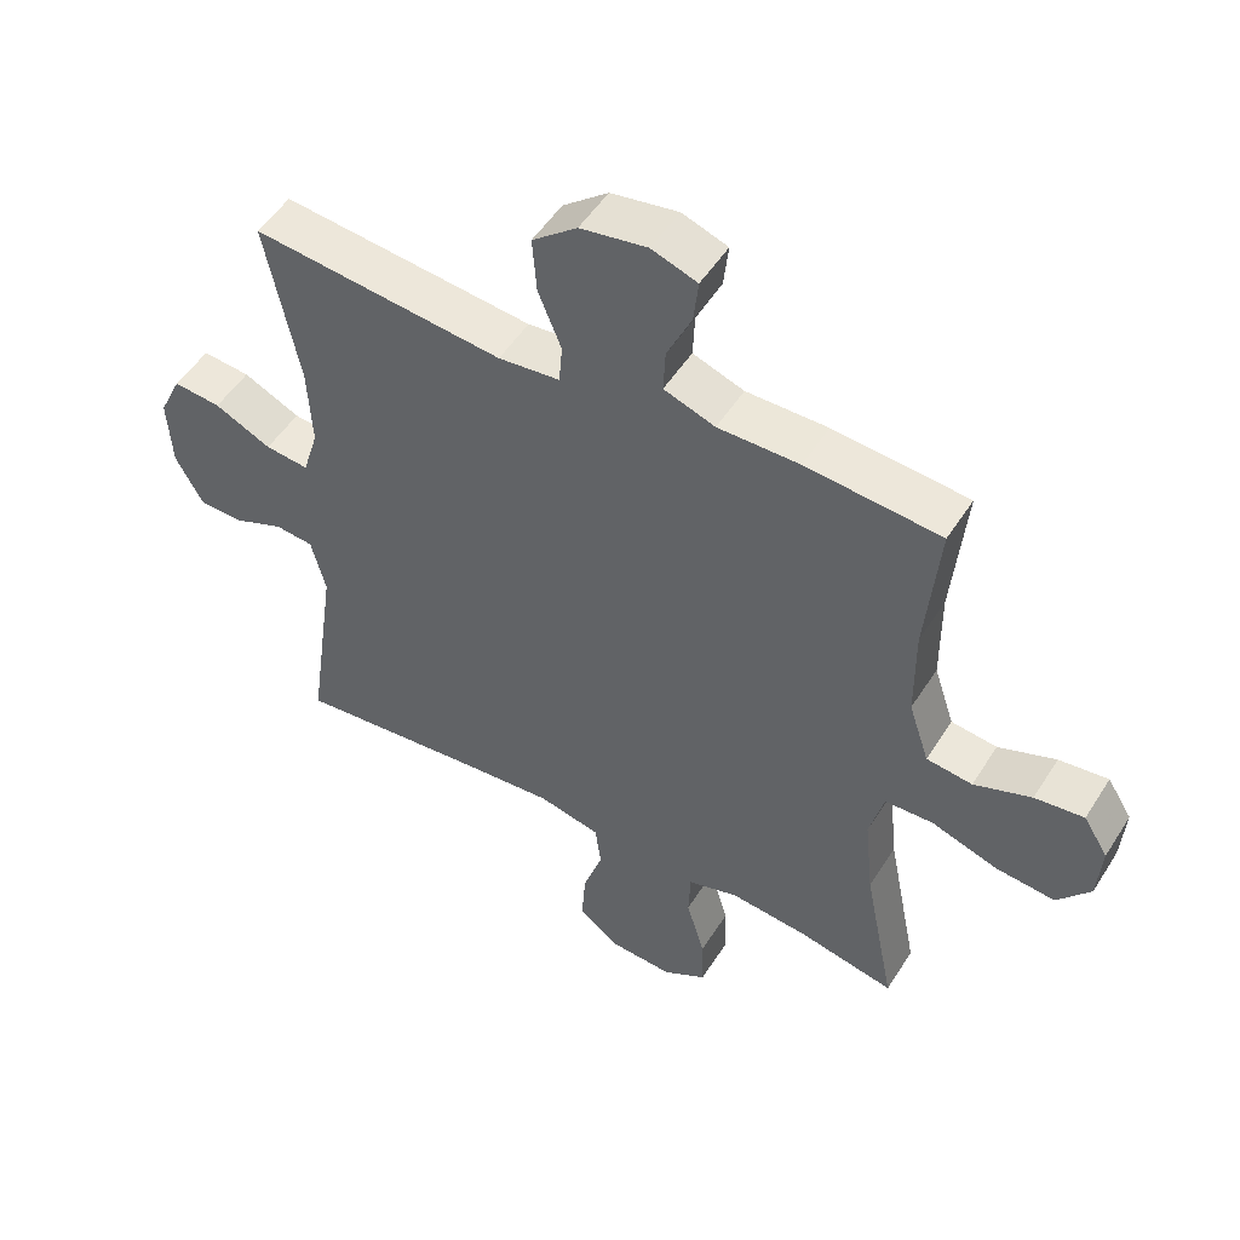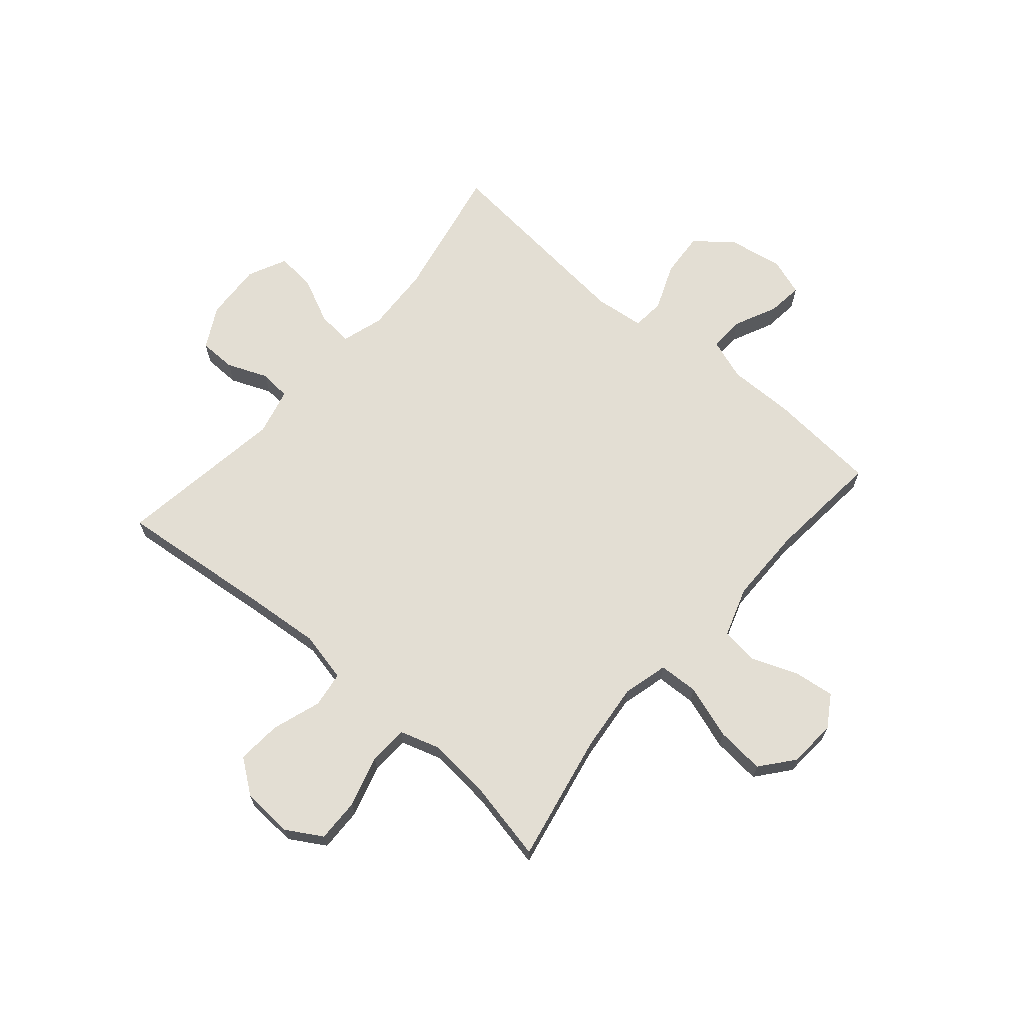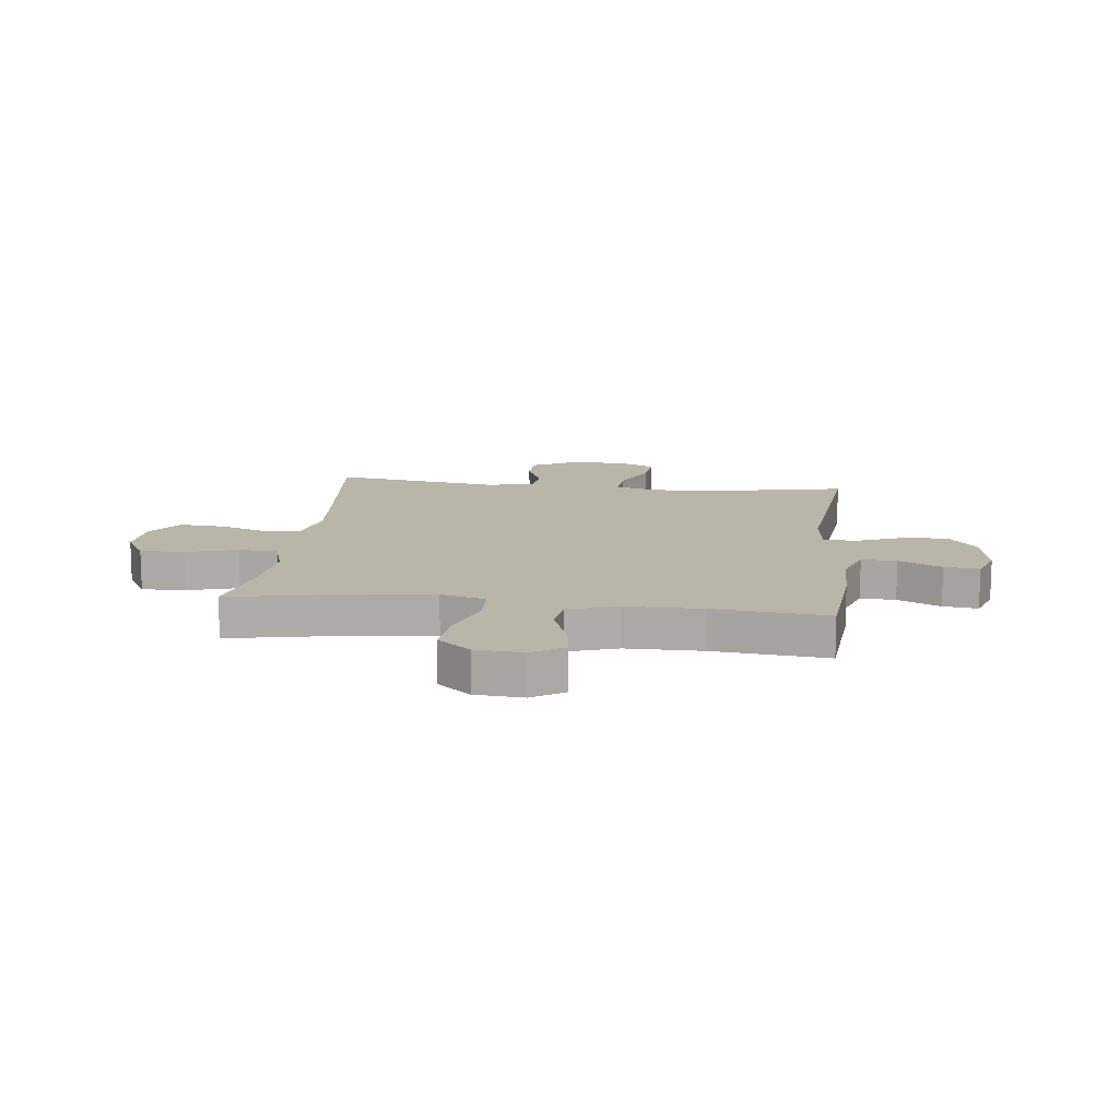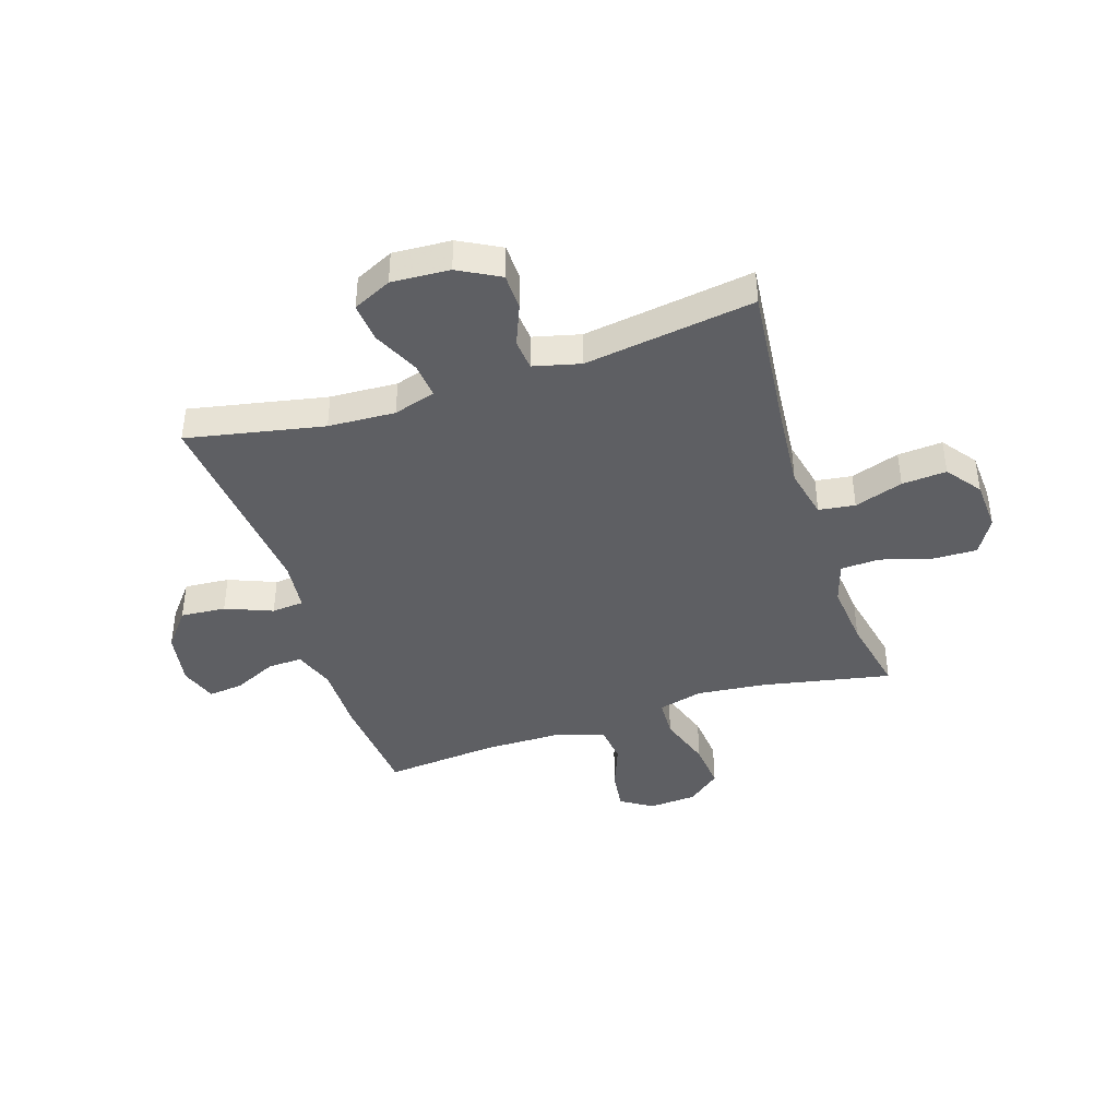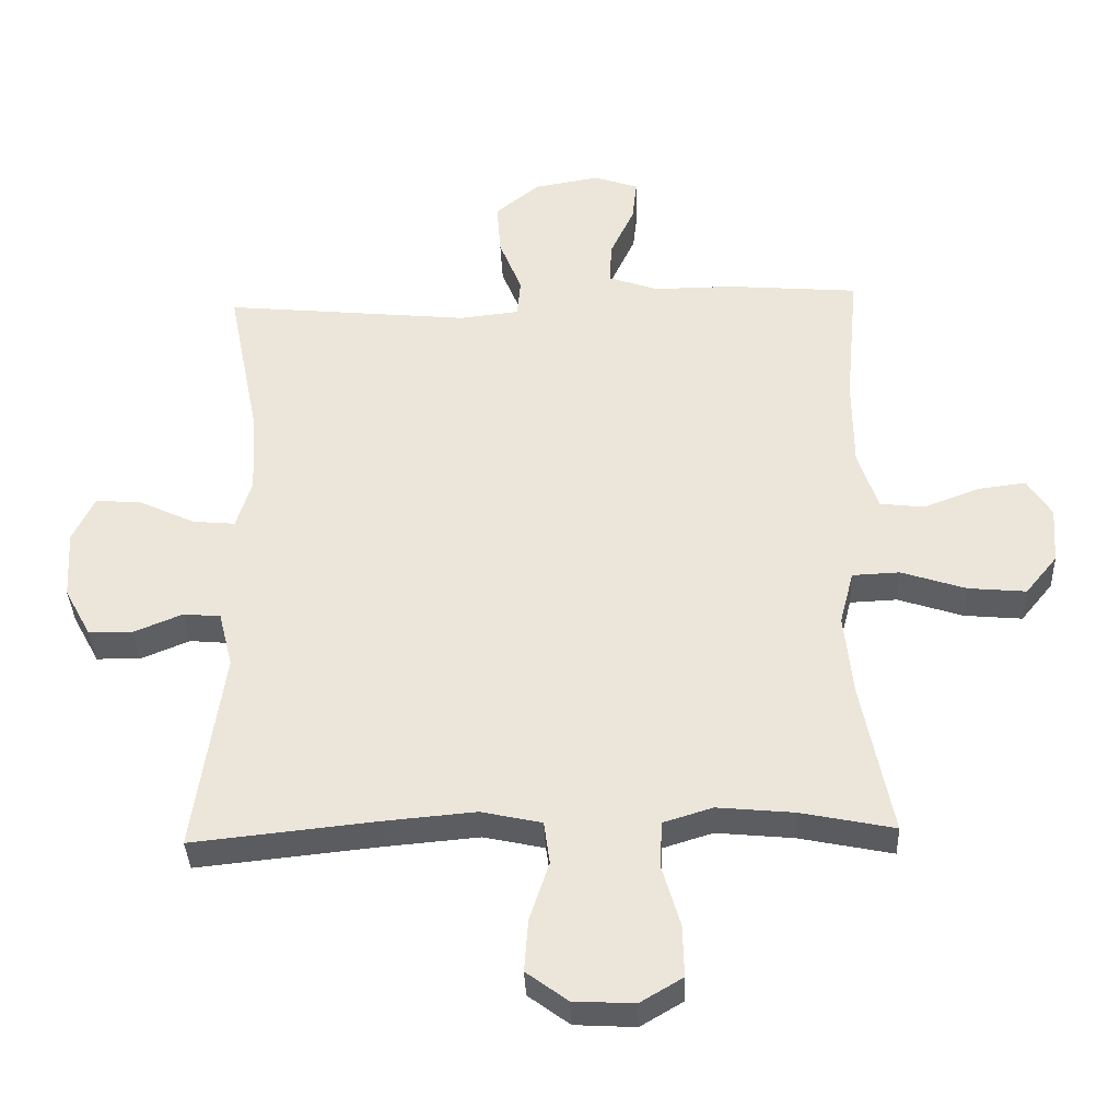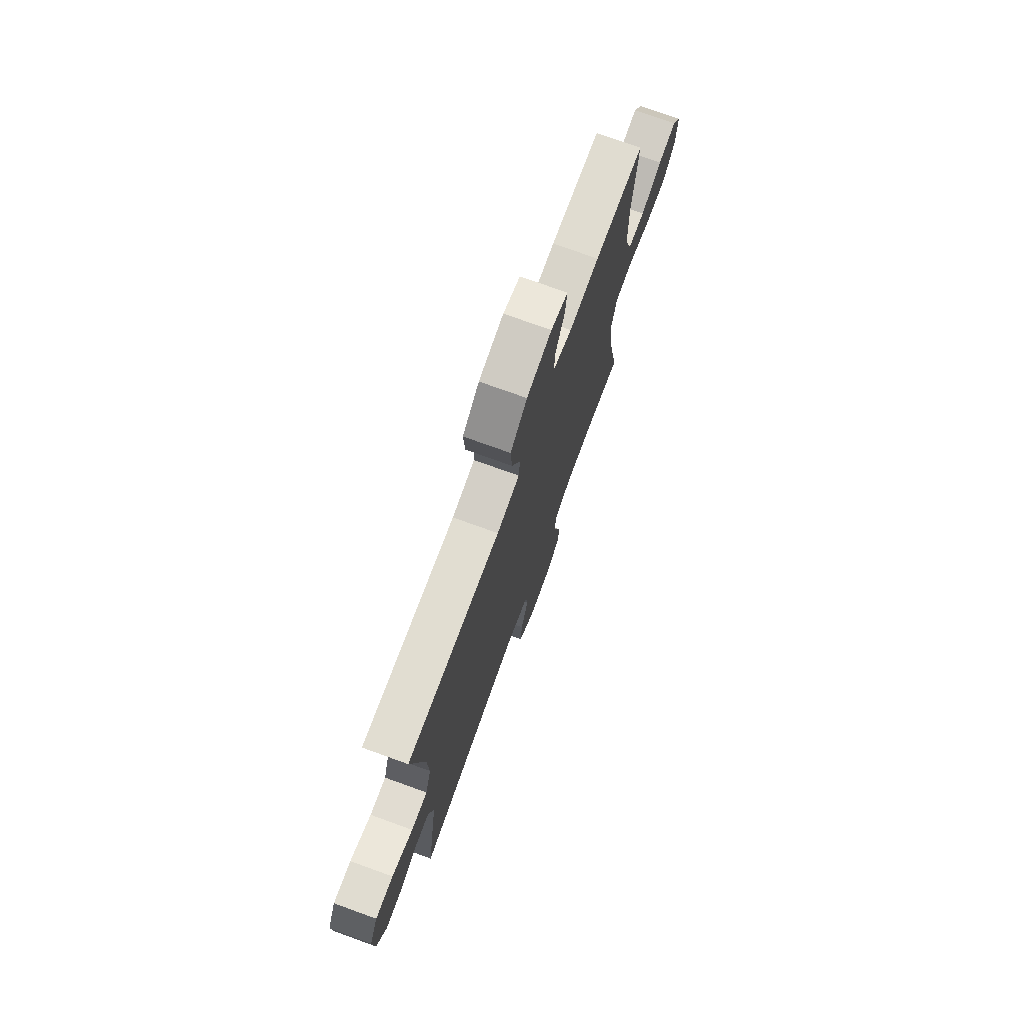
<metadata>
{"format":"obj","ext":"obj","renderer":"f3d","projection":"perspective","resolution":1024,"background":"white","views":[{"elev":51.2,"azim":-148.6,"up":"+Z"},{"elev":67.2,"azim":-139.3,"up":"+Y"},{"elev":13.4,"azim":-83.1,"up":"+Y"},{"elev":-41.4,"azim":108.0,"up":"+Y"},{"elev":-36.3,"azim":-177.7,"up":"+Z"},{"elev":74.5,"azim":109.9,"up":"+Z"}]}
</metadata>
<code>
v 0.5 0.07 -0.5
v 0.223 0.07 -0.471
v 0.086 0.07 -0.459
v -0.005 0.07 -0.479
v -0.014 0.07 -0.544
v 0.015 0.07 -0.631
v 0.021 0.07 -0.711
v -0.041 0.07 -0.757
v -0.132 0.07 -0.762
v -0.196 0.07 -0.724
v -0.194 0.07 -0.645
v -0.167 0.07 -0.553
v -0.17 0.07 -0.483
v -0.244 0.07 -0.46
v -0.359 0.07 -0.471
v -0.5 0.07 -0.5
v -0.454 0.07 -0.269
v -0.441 0.07 -0.145
v -0.462 0.07 -0.064
v -0.533 0.07 -0.061
v -0.63 0.07 -0.093
v -0.717 0.07 -0.101
v -0.765 0.07 -0.042
v -0.771 0.07 0.044
v -0.735 0.07 0.101
v -0.663 0.07 0.092
v -0.579 0.07 0.06
v -0.512 0.07 0.068
v -0.482 0.07 0.158
v -0.481 0.07 0.295
v -0.5 0.07 0.5
v -0.303 0.07 0.516
v -0.184 0.07 0.515
v -0.109 0.07 0.541
v -0.112 0.07 0.604
v -0.148 0.07 0.681
v -0.155 0.07 0.744
v -0.088 0.07 0.767
v 0.01 0.07 0.75
v 0.076 0.07 0.697
v 0.07 0.07 0.616
v 0.036 0.07 0.532
v 0.041 0.07 0.474
v 0.131 0.07 0.464
v 0.5 0.07 0.5
v 0.451 0.07 0.255
v 0.445 0.07 0.135
v 0.468 0.07 0.06
v 0.532 0.07 0.066
v 0.615 0.07 0.105
v 0.685 0.07 0.111
v 0.718 0.07 0.042
v 0.712 0.07 -0.062
v 0.672 0.07 -0.136
v 0.606 0.07 -0.137
v 0.533 0.07 -0.107
v 0.477 0.07 -0.112
v 0.456 0.07 -0.196
v 0.5 0 -0.5
v 0.223 0 -0.471
v 0.086 0 -0.459
v -0.005 0 -0.479
v -0.014 0 -0.544
v 0.015 0 -0.631
v 0.021 0 -0.711
v -0.041 0 -0.757
v -0.132 0 -0.762
v -0.196 0 -0.724
v -0.194 0 -0.645
v -0.167 0 -0.553
v -0.17 0 -0.483
v -0.244 0 -0.46
v -0.359 0 -0.471
v -0.5 0 -0.5
v -0.454 0 -0.269
v -0.441 0 -0.145
v -0.462 0 -0.064
v -0.533 0 -0.061
v -0.63 0 -0.093
v -0.717 0 -0.101
v -0.765 0 -0.042
v -0.771 0 0.044
v -0.735 0 0.101
v -0.663 0 0.092
v -0.579 0 0.06
v -0.512 0 0.068
v -0.482 0 0.158
v -0.481 0 0.295
v -0.5 0 0.5
v -0.303 0 0.516
v -0.184 0 0.515
v -0.109 0 0.541
v -0.112 0 0.604
v -0.148 0 0.681
v -0.155 0 0.744
v -0.088 0 0.767
v 0.01 0 0.75
v 0.076 0 0.697
v 0.07 0 0.616
v 0.036 0 0.532
v 0.041 0 0.474
v 0.131 0 0.464
v 0.5 0 0.5
v 0.451 0 0.255
v 0.445 0 0.135
v 0.468 0 0.06
v 0.532 0 0.066
v 0.615 0 0.105
v 0.685 0 0.111
v 0.718 0 0.042
v 0.712 0 -0.062
v 0.672 0 -0.136
v 0.606 0 -0.137
v 0.533 0 -0.107
v 0.477 0 -0.112
v 0.456 0 -0.196
f 53 54 55 56
f 53 56 57
f 52 53 57
f 49 50 51 52
f 48 49 52 57
f 47 48 57 58
f 44 45 46
f 43 44 46 47
f 39 40 41 42
f 39 42 43
f 38 39 43
f 35 36 37 38
f 34 35 38 43
f 33 34 43 47
f 30 31 32 33
f 29 30 33 47
f 24 25 26 27
f 22 23 24 27
f 20 21 22 27
f 19 20 27 28
f 15 16 17
f 14 15 17 18
f 13 14 18 19
f 9 10 11 12
f 9 12 13
f 8 9 13
f 5 6 7 8
f 5 8 13
f 4 5 13 19
f 58 1 2
f 58 2 3
f 28 29 47 58
f 19 28 58
f 3 4 19 58
f 114 113 112 111
f 115 114 111
f 115 111 110
f 110 109 108 107
f 115 110 107 106
f 116 115 106 105
f 104 103 102
f 105 104 102 101
f 100 99 98 97
f 101 100 97
f 101 97 96
f 96 95 94 93
f 101 96 93 92
f 105 101 92 91
f 91 90 89 88
f 105 91 88 87
f 85 84 83 82
f 85 82 81 80
f 85 80 79 78
f 86 85 78 77
f 75 74 73
f 76 75 73 72
f 77 76 72 71
f 70 69 68 67
f 71 70 67
f 71 67 66
f 66 65 64 63
f 71 66 63
f 77 71 63 62
f 60 59 116
f 61 60 116
f 116 105 87 86
f 116 86 77
f 116 77 62 61
f 1 59 60 2
f 2 60 61 3
f 3 61 62 4
f 4 62 63 5
f 5 63 64 6
f 6 64 65 7
f 7 65 66 8
f 8 66 67 9
f 9 67 68 10
f 10 68 69 11
f 11 69 70 12
f 12 70 71 13
f 13 71 72 14
f 14 72 73 15
f 15 73 74 16
f 16 74 75 17
f 17 75 76 18
f 18 76 77 19
f 19 77 78 20
f 20 78 79 21
f 21 79 80 22
f 22 80 81 23
f 23 81 82 24
f 24 82 83 25
f 25 83 84 26
f 26 84 85 27
f 27 85 86 28
f 28 86 87 29
f 29 87 88 30
f 30 88 89 31
f 31 89 90 32
f 32 90 91 33
f 33 91 92 34
f 34 92 93 35
f 35 93 94 36
f 36 94 95 37
f 37 95 96 38
f 38 96 97 39
f 39 97 98 40
f 40 98 99 41
f 41 99 100 42
f 42 100 101 43
f 43 101 102 44
f 44 102 103 45
f 45 103 104 46
f 46 104 105 47
f 47 105 106 48
f 48 106 107 49
f 49 107 108 50
f 50 108 109 51
f 51 109 110 52
f 52 110 111 53
f 53 111 112 54
f 54 112 113 55
f 55 113 114 56
f 56 114 115 57
f 57 115 116 58
f 58 116 59 1

</code>
